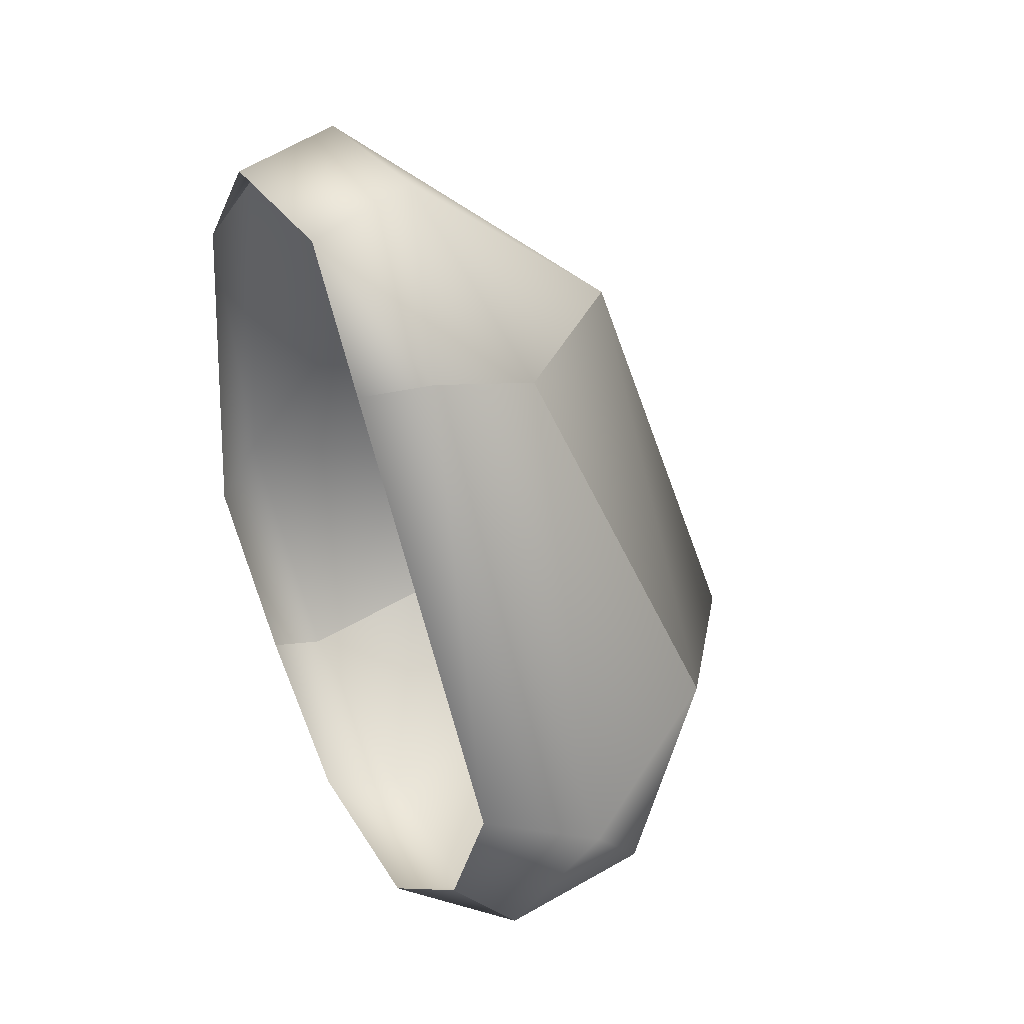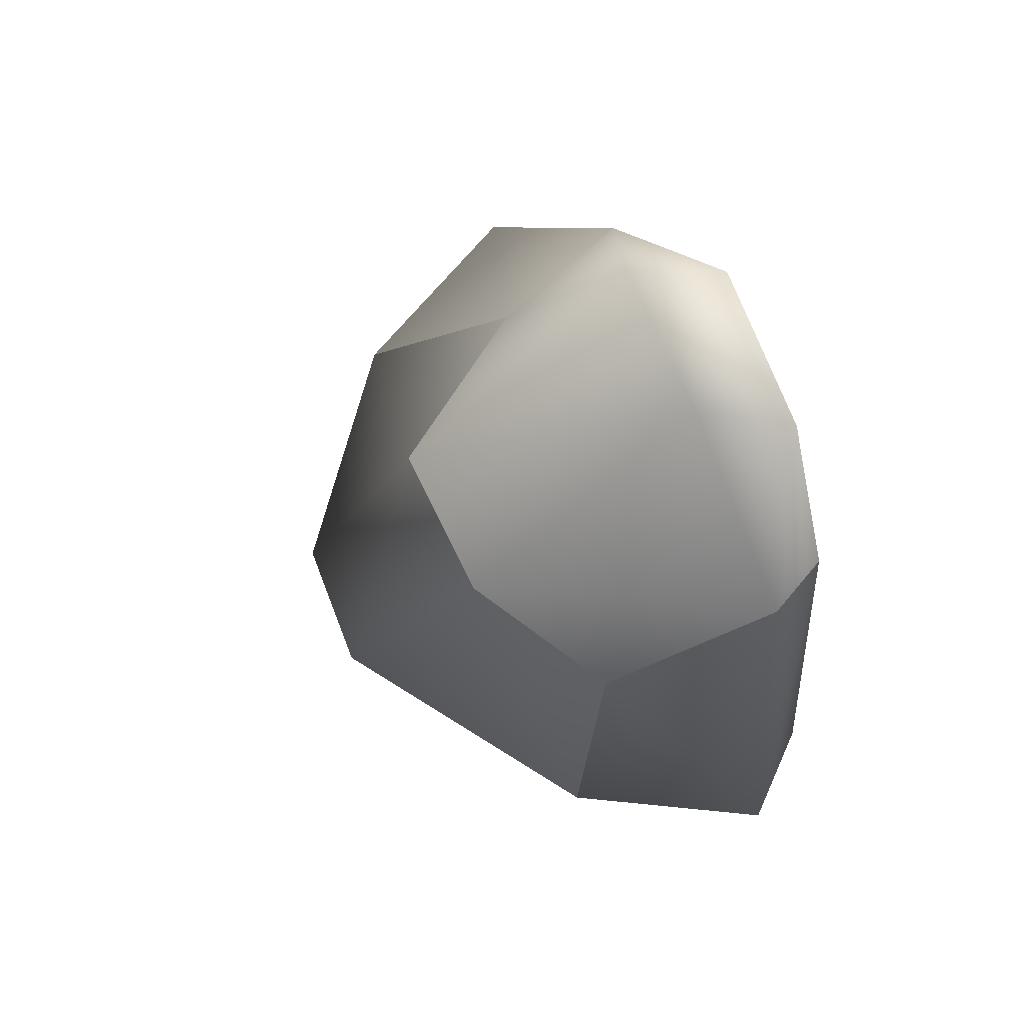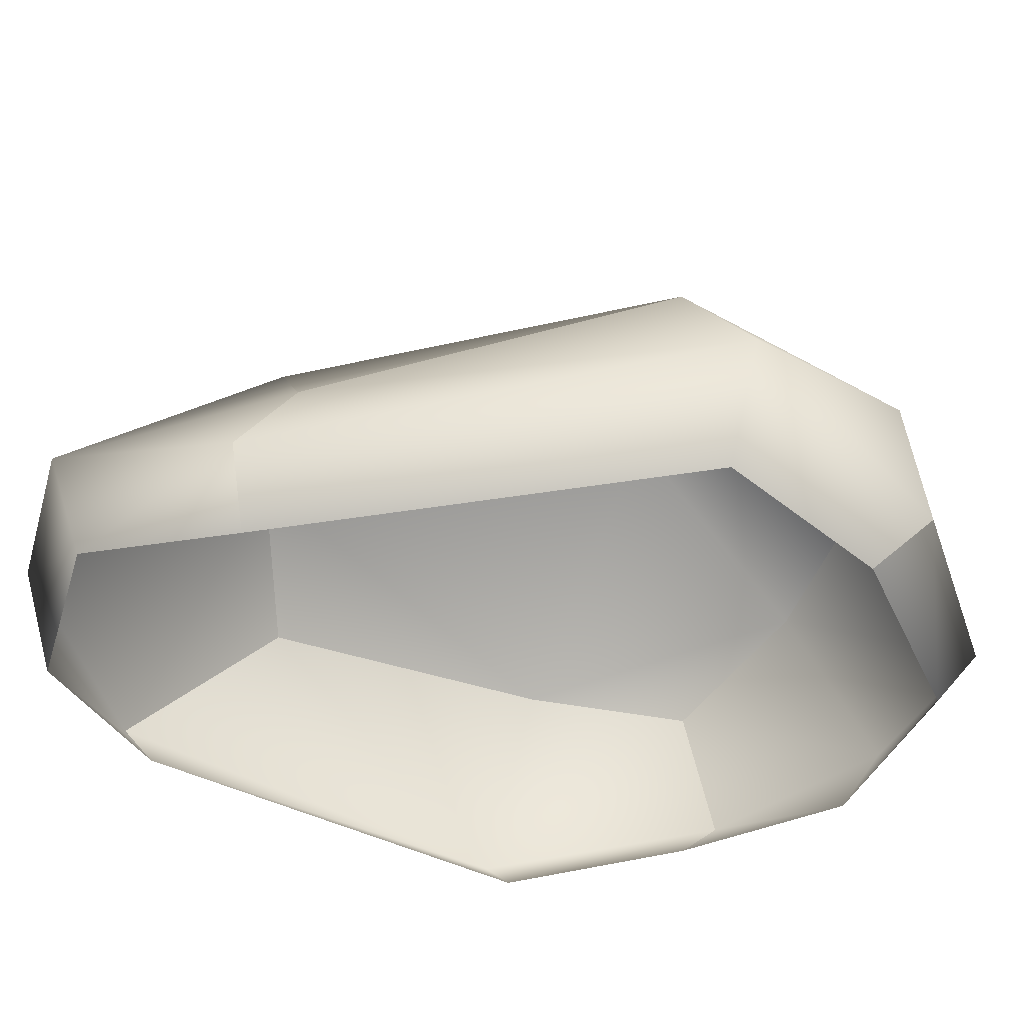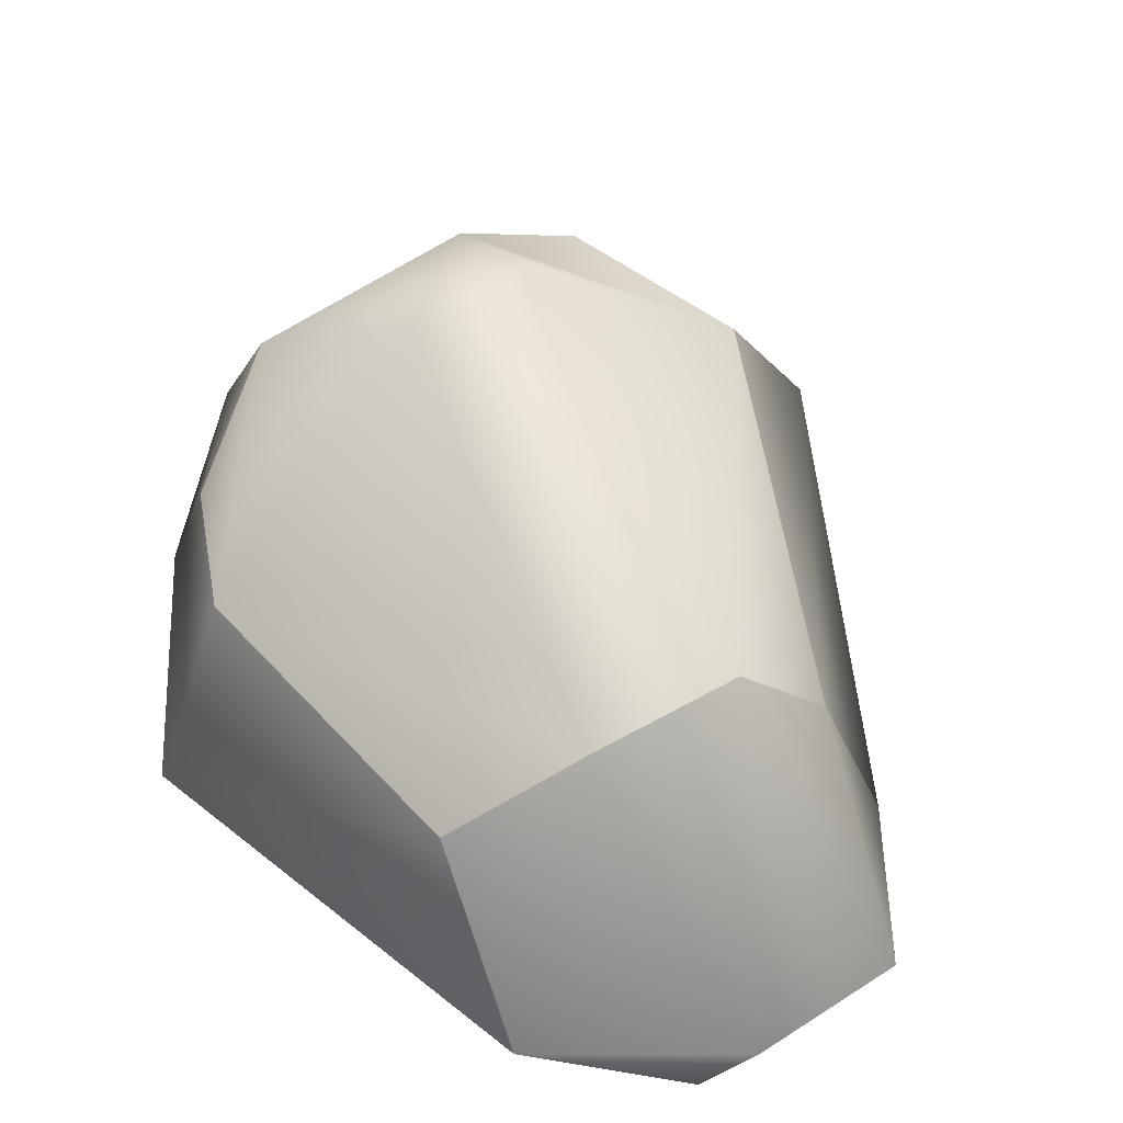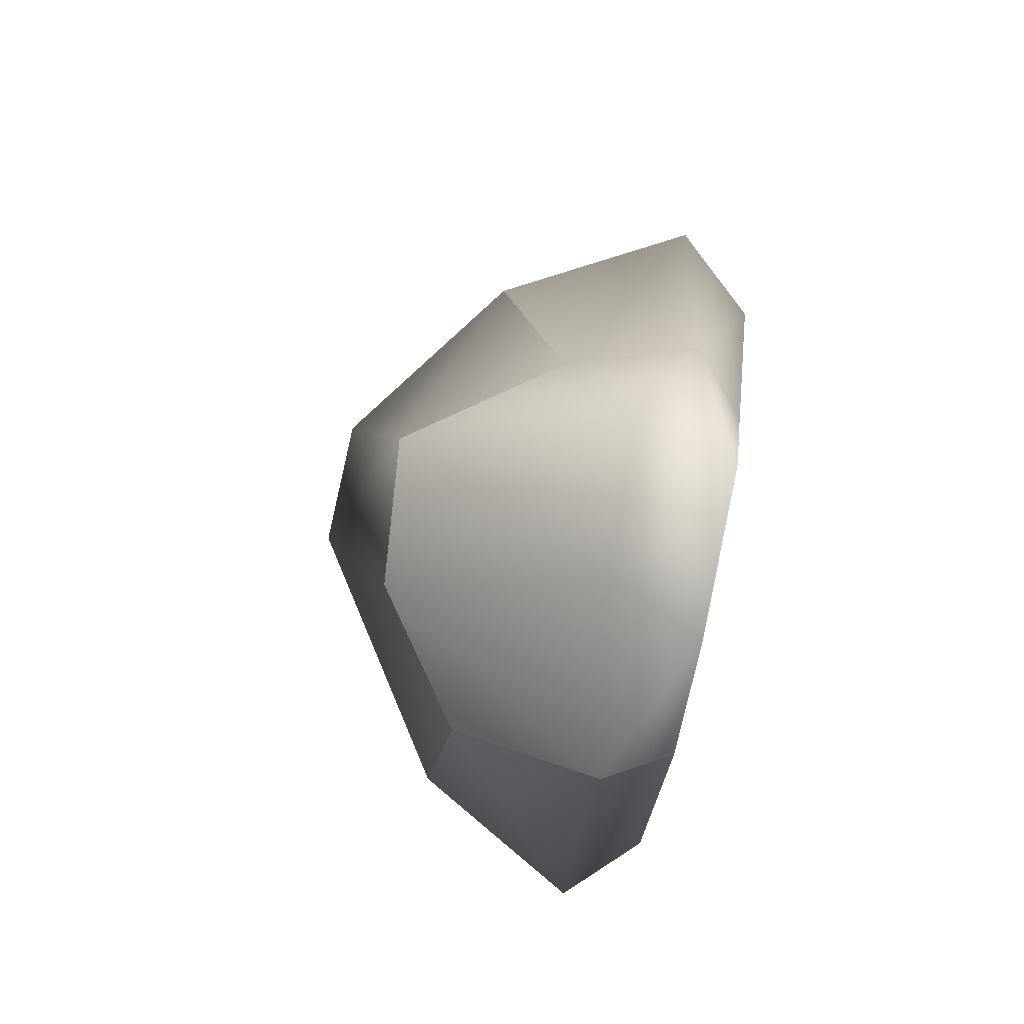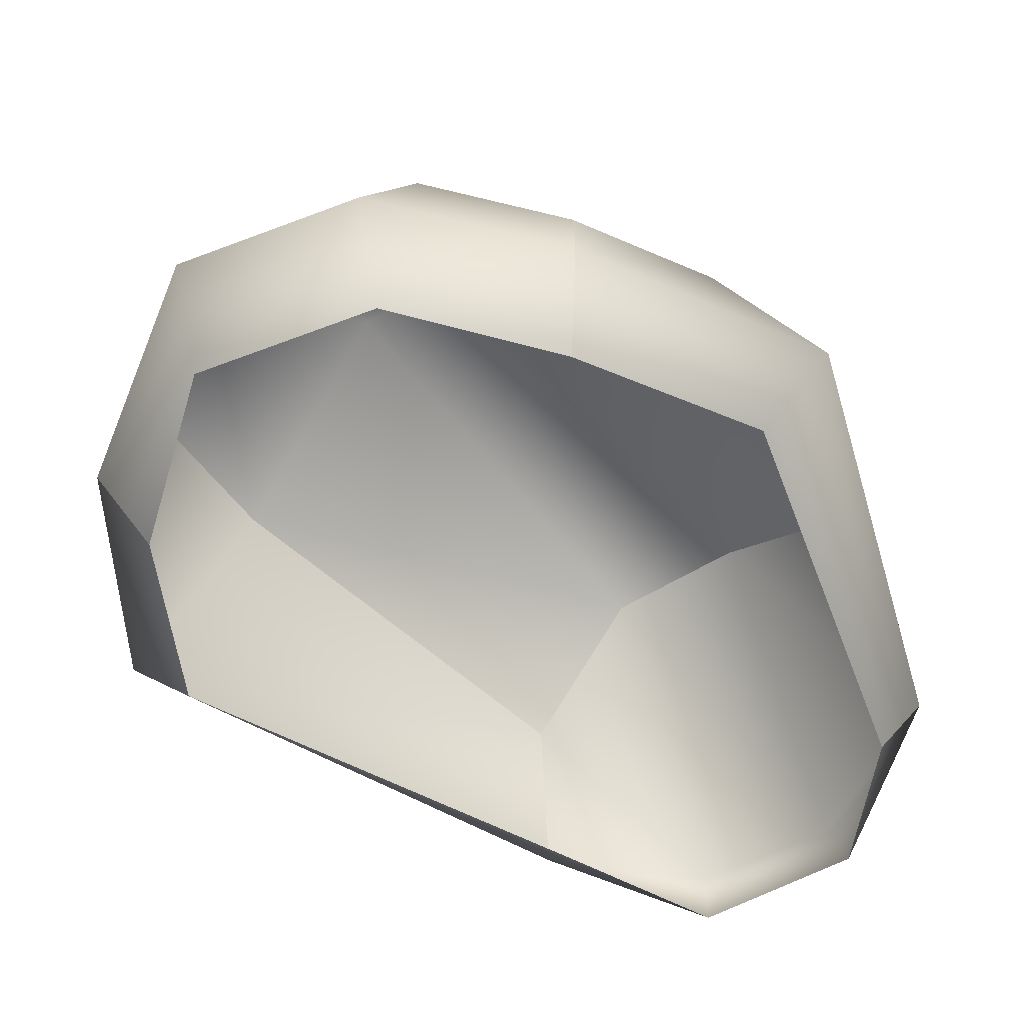
<metadata>
{"format":"obj","ext":"obj","renderer":"f3d","projection":"perspective","resolution":1024,"background":"white","views":[{"elev":41.2,"azim":59.7,"up":"+Z"},{"elev":67.4,"azim":-111.2,"up":"+Z"},{"elev":-46.9,"azim":68.5,"up":"+Y"},{"elev":54.7,"azim":-39.0,"up":"+Y"},{"elev":77.0,"azim":-78.1,"up":"+Z"},{"elev":-52.8,"azim":-152.5,"up":"+Y"}]}
</metadata>
<code>
g default
v -0.3005 -0.2419 0.3236
v 0.08021 -0.2419 0.3332
v -0.3065 0.005596 0.1878
v 0.1139 -0.03755 0.2965
v -0.2424 -0.01626 -0.3267
v 0.3027 0.002789 -0.3489
v -0.2267 -0.2419 -0.3068
v 0.2736 -0.2419 -0.3006
v -0.1988 -0.2419 0.4696
v -0.1699 0.1115 0.2558
v -0.0964 0.0555 -0.4066
v -0.08334 -0.2419 -0.4459
v 0.3499 -0.2419 -0.1009
v 0.3093 0.07632 -0.08131
v -0.04244 0.2419 -0.1915
v -0.3323 0.04078 -0.1589
v -0.3589 -0.2419 -0.1368
v -0.01197 -0.2419 0.4842
v -0.007772 0.1283 0.2867
v 0.1084 0.2419 -0.1754
v 0.1745 0.05478 -0.398
v 0.1165 -0.2419 -0.4624
v 0.006077 -0.1307 0.5317
v -0.164 -0.1382 0.5156
v -0.3454 -0.1686 0.3503
v -0.4405 -0.1594 -0.1391
v -0.2654 -0.1611 -0.3722
v -0.09307 -0.1343 -0.5108
v 0.107 -0.1411 -0.5317
v 0.3084 -0.1765 -0.3632
v 0.4405 -0.1435 -0.09512
v 0.1413 -0.1788 0.3672
g stone_m_two pCube9
f 1 9 25
f 25 9 24
f 3 10 16
f 16 10 15
f 28 12 27
f 27 12 7
f 2 13 32
f 32 13 31
f 17 1 26
f 26 1 25
f 9 18 24
f 24 18 23
f 10 19 15
f 15 19 20
f 28 29 12
f 12 29 22
f 8 30 13
f 13 30 31
f 11 15 21
f 21 15 20
f 15 11 16
f 16 11 5
f 7 17 27
f 27 17 26
f 2 32 18
f 18 32 23
f 20 19 14
f 14 19 4
f 20 14 21
f 21 14 6
f 29 30 22
f 22 30 8
f 23 19 24
f 24 19 10
f 24 10 25
f 25 10 3
f 25 3 26
f 26 3 16
f 26 16 27
f 27 16 5
f 11 28 5
f 5 28 27
f 28 11 29
f 29 11 21
f 29 21 30
f 30 21 6
f 30 6 31
f 31 6 14
f 32 31 4
f 4 31 14
f 32 4 23
f 23 4 19

</code>
